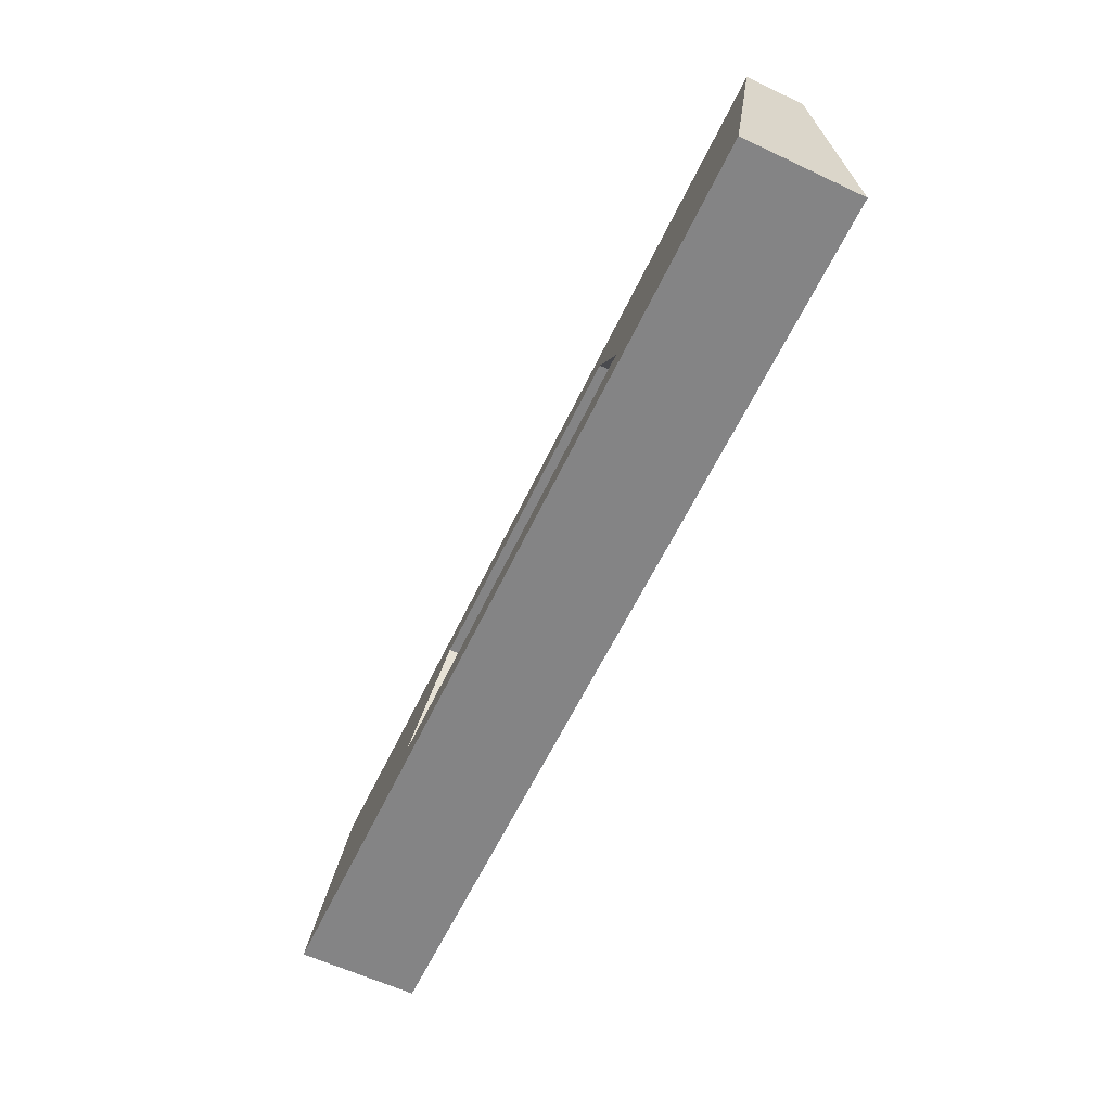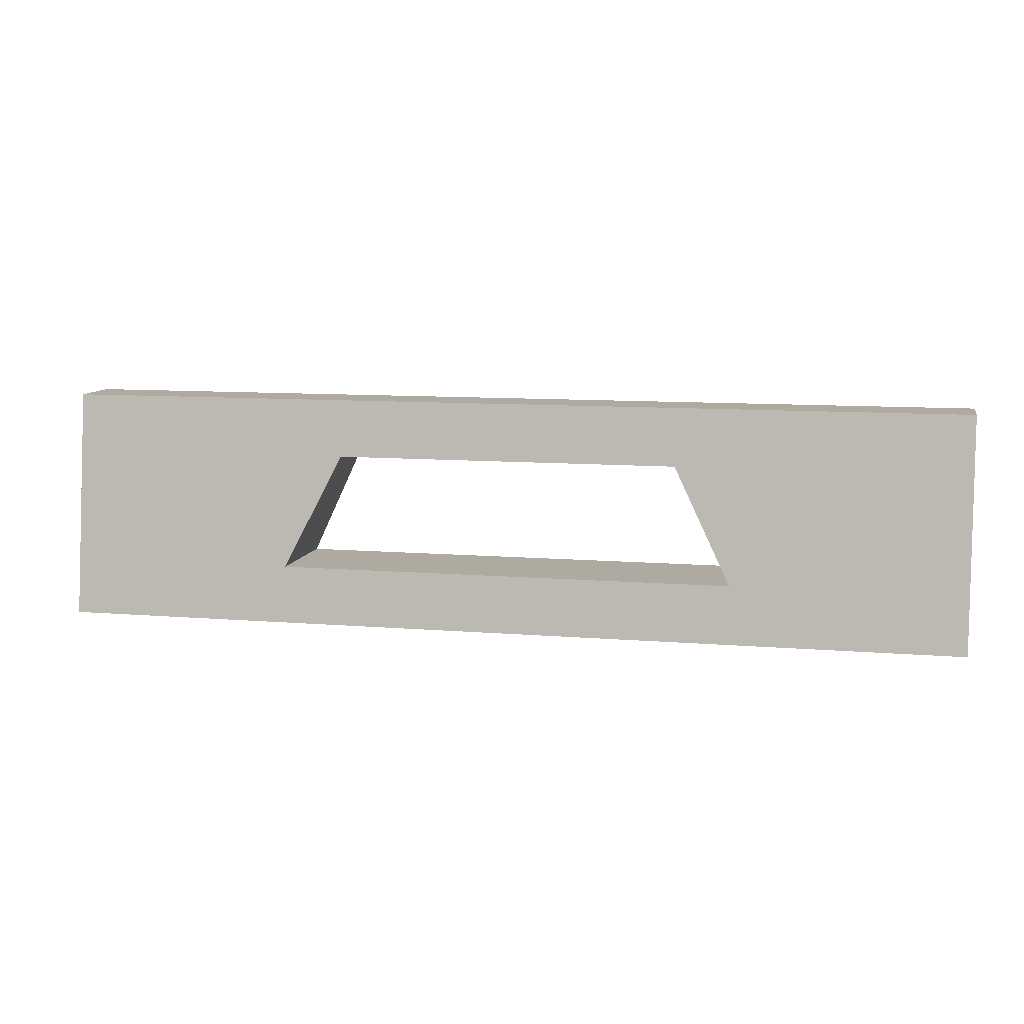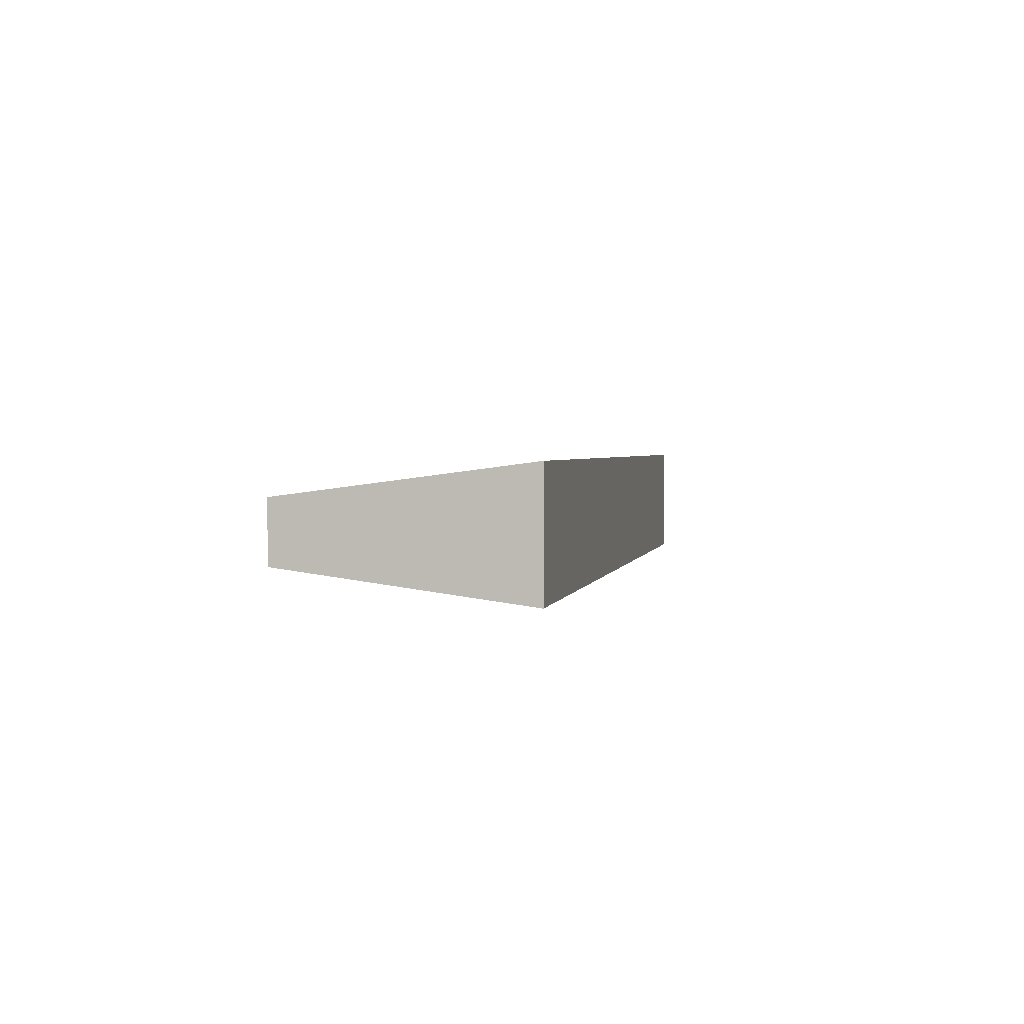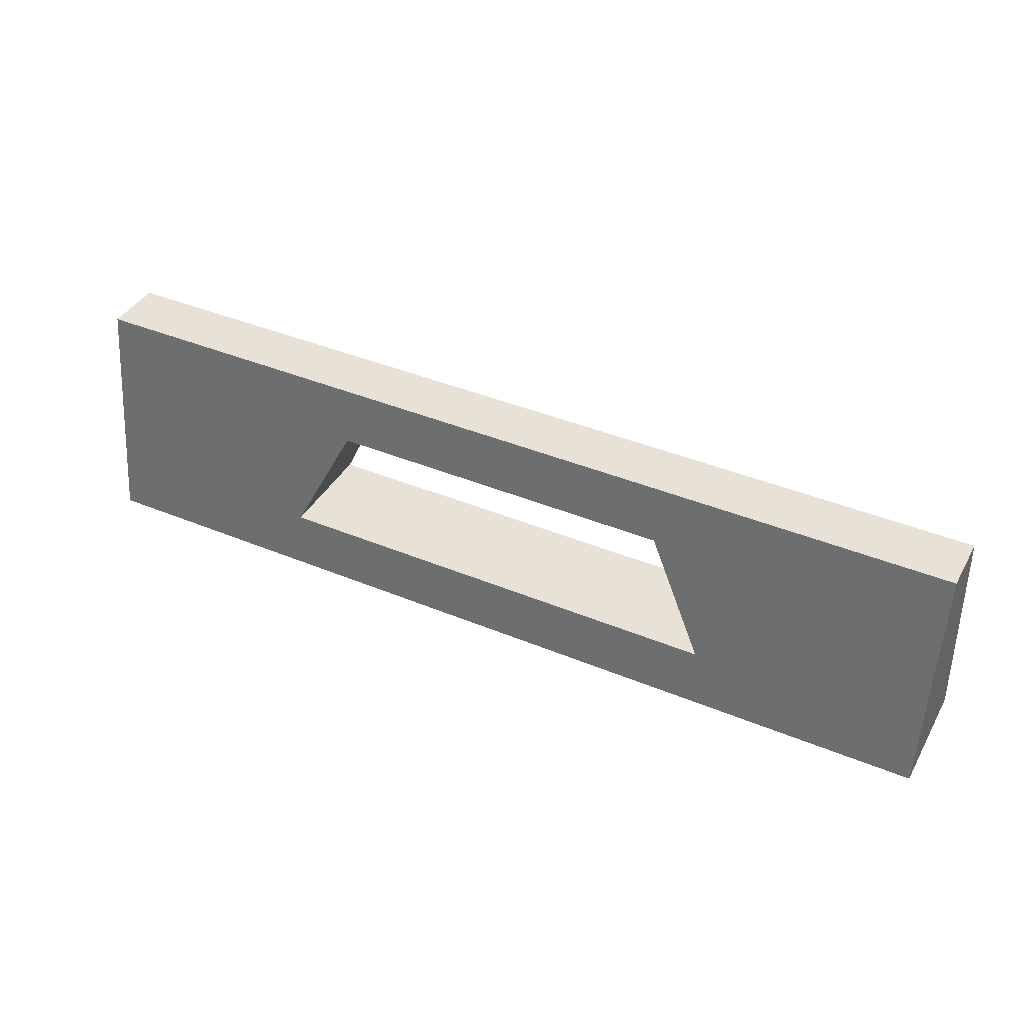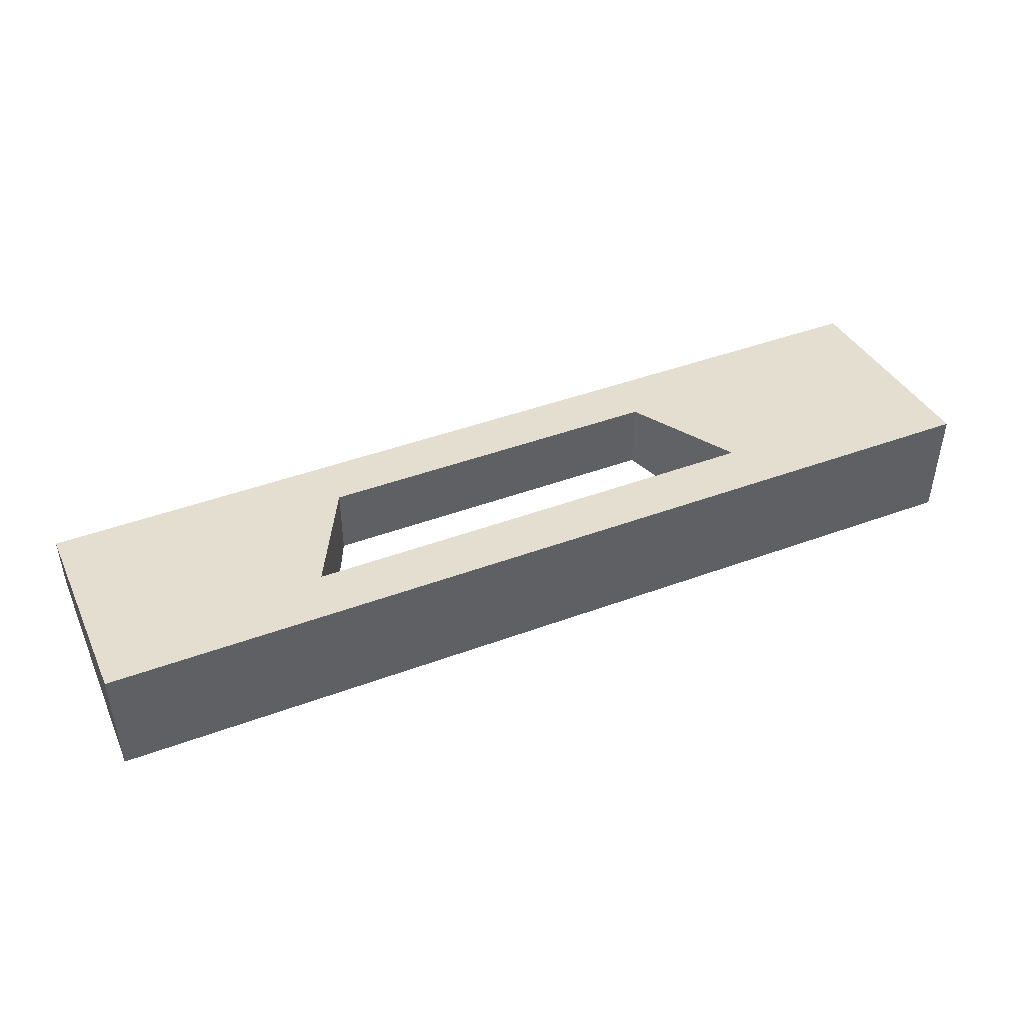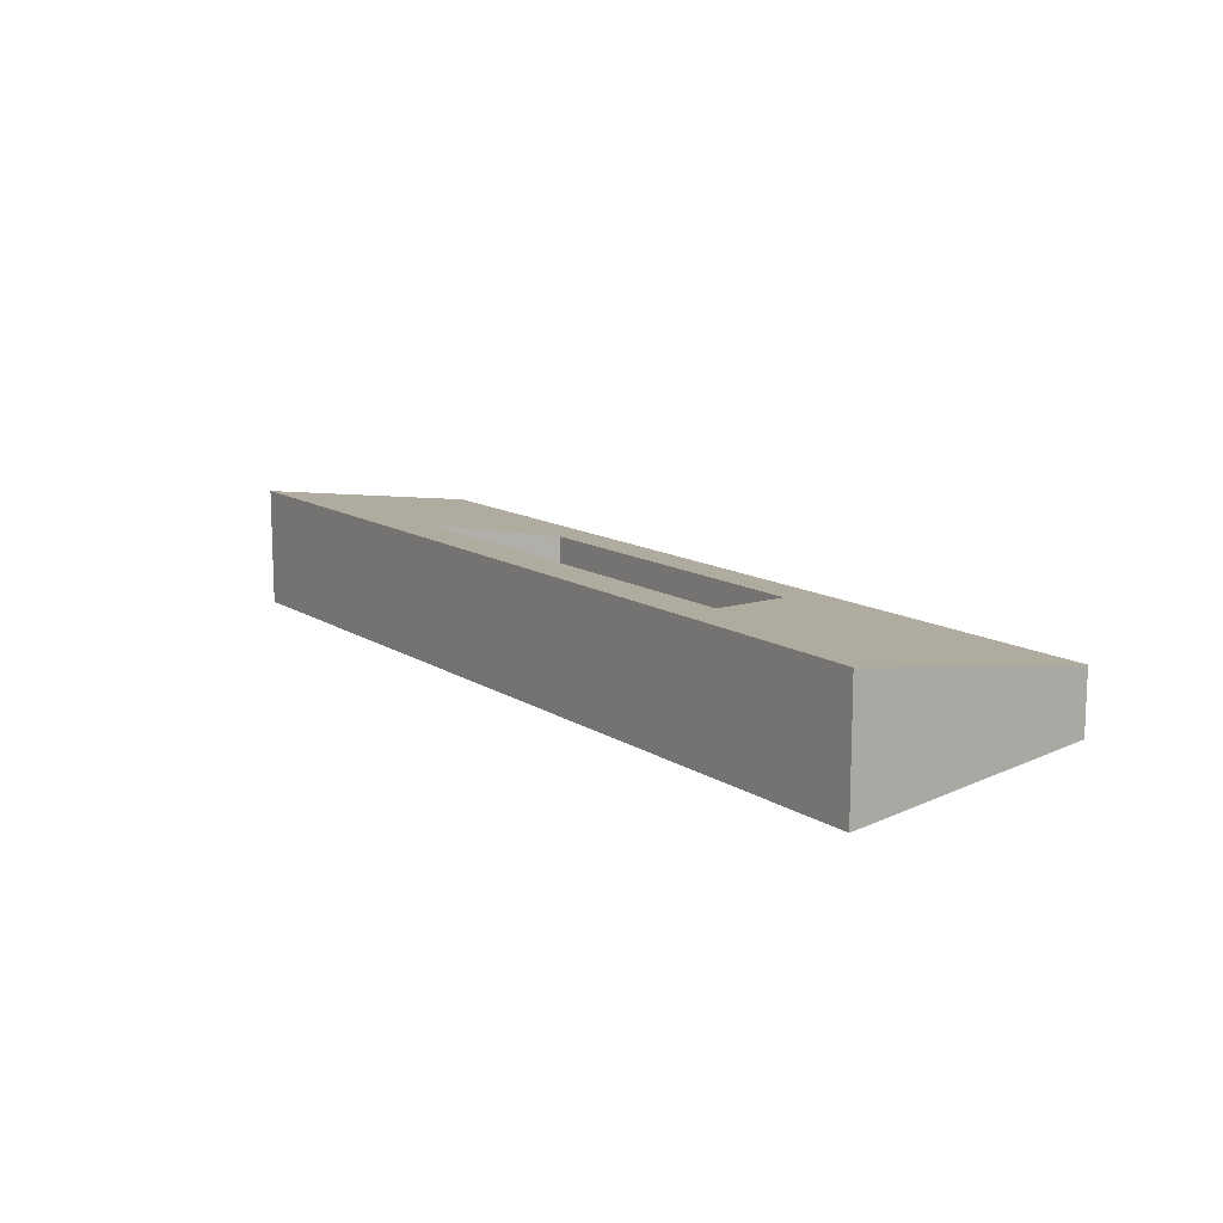
<metadata>
{"format":"obj","ext":"obj","renderer":"f3d","projection":"perspective","resolution":1024,"background":"white","views":[{"elev":-61.5,"azim":64.5,"up":"+Y"},{"elev":9.5,"azim":12.4,"up":"+Y"},{"elev":2.2,"azim":-79.0,"up":"+Z"},{"elev":40.2,"azim":-152.9,"up":"+Y"},{"elev":44.6,"azim":-23.2,"up":"+Z"},{"elev":12.4,"azim":55.7,"up":"+Z"}]}
</metadata>
<code>
g node0_Body
v 0.5 -0.25 0.03125
v 0.25 -0.4375 0.05581
v 0.5 -0.5 0.064
v 0.1875 -0.3125 0.03944
v -0.1875 -0.3125 0.03944
v -0.5 -0.25 0.03125
v -0.25 -0.4375 0.05581
v -0.5 -0.5 0.064
v -0.5 -0.25 -0.03125
v -0.5 -0.25 0.03125
v 0.5 -0.25 -0.03125
v 0.5 -0.25 0.03125
v -0.5 -0.5 0.064
v -0.5 -0.25 -0.03125
v -0.5 -0.5 -0.064
v -0.5 -0.25 0.03125
v 0.5 -0.25 -0.03125
v 0.5 -0.5 0.064
v 0.5 -0.5 -0.064
v 0.5 -0.25 0.03125
v 0.5 -0.5 0.064
v -0.5 -0.5 0.064
v 0.5 -0.5 -0.064
v -0.5 -0.5 -0.064
v -0.1875 -0.3125 -0.03944
v -0.25 -0.4375 -0.05581
v 0.1875 -0.3125 -0.03944
v 0.25 -0.4375 -0.05581
v 0.5 -0.5 -0.064
v 0.5 -0.25 -0.03125
v -0.5 -0.25 -0.03125
v -0.5 -0.5 -0.064
f 1 2 3
f 4 2 1
f 5 6 7
f 6 8 7
f 1 6 5
f 1 5 4
f 8 3 2
f 8 2 7
f 9 10 11
f 11 10 12
f 13 14 15
f 13 16 14
f 17 18 19
f 20 18 17
f 21 22 23
f 22 24 23
f 25 7 26
f 5 7 25
f 27 5 25
f 4 5 27
f 28 4 27
f 2 4 28
f 26 2 28
f 7 2 26
f 29 28 30
f 28 27 30
f 26 31 25
f 32 31 26
f 29 32 28
f 28 32 26
f 31 30 25
f 25 30 27

</code>
